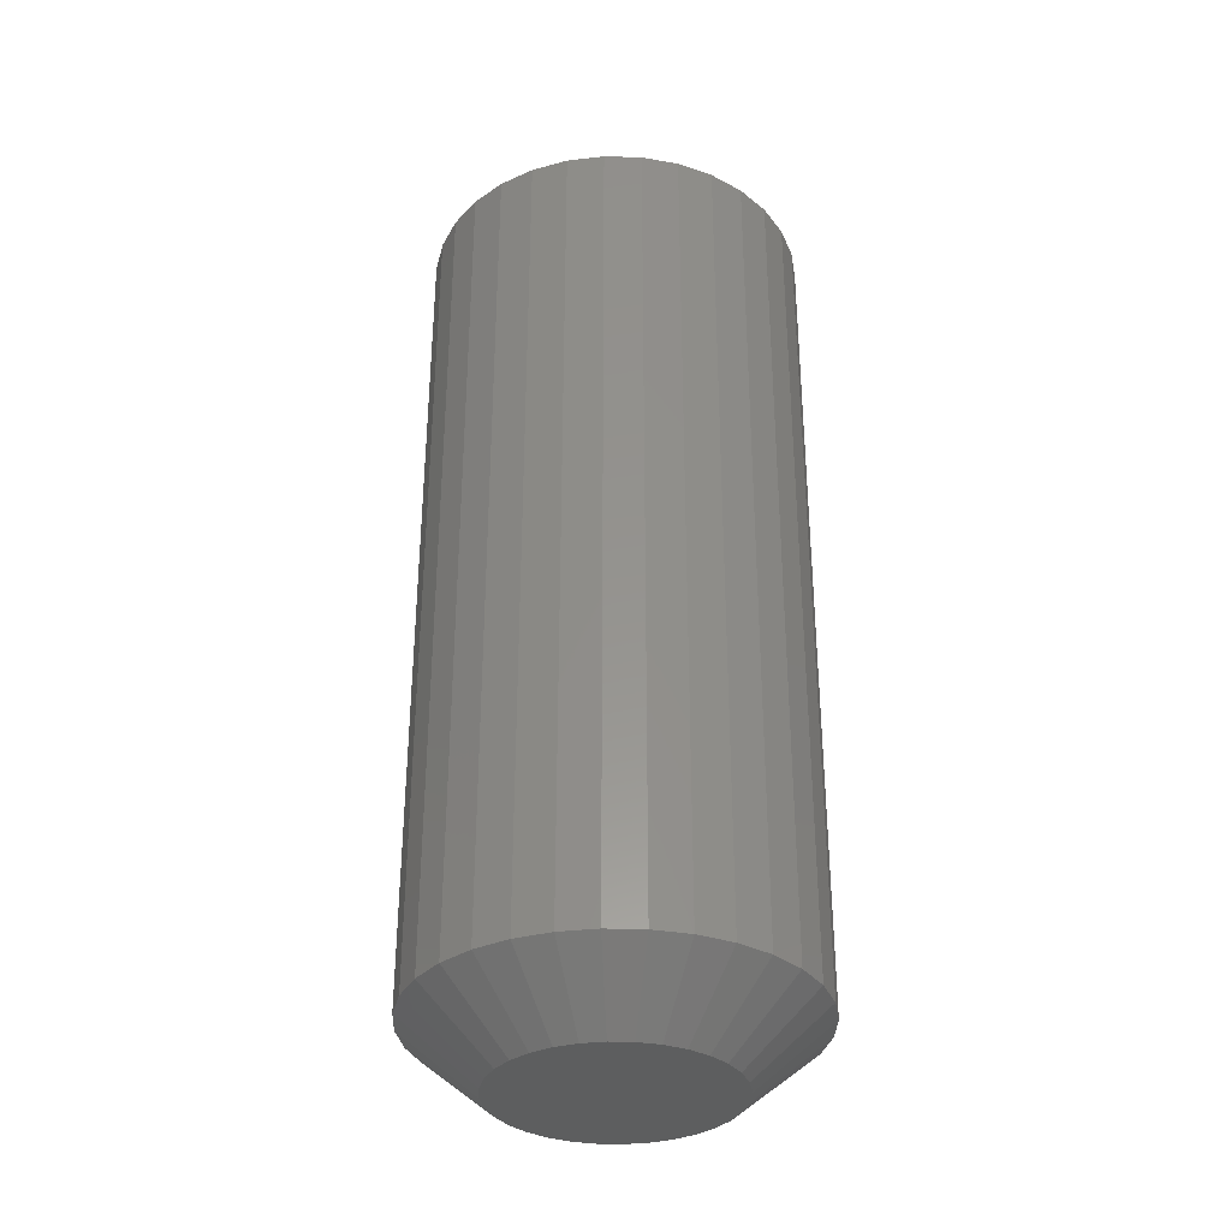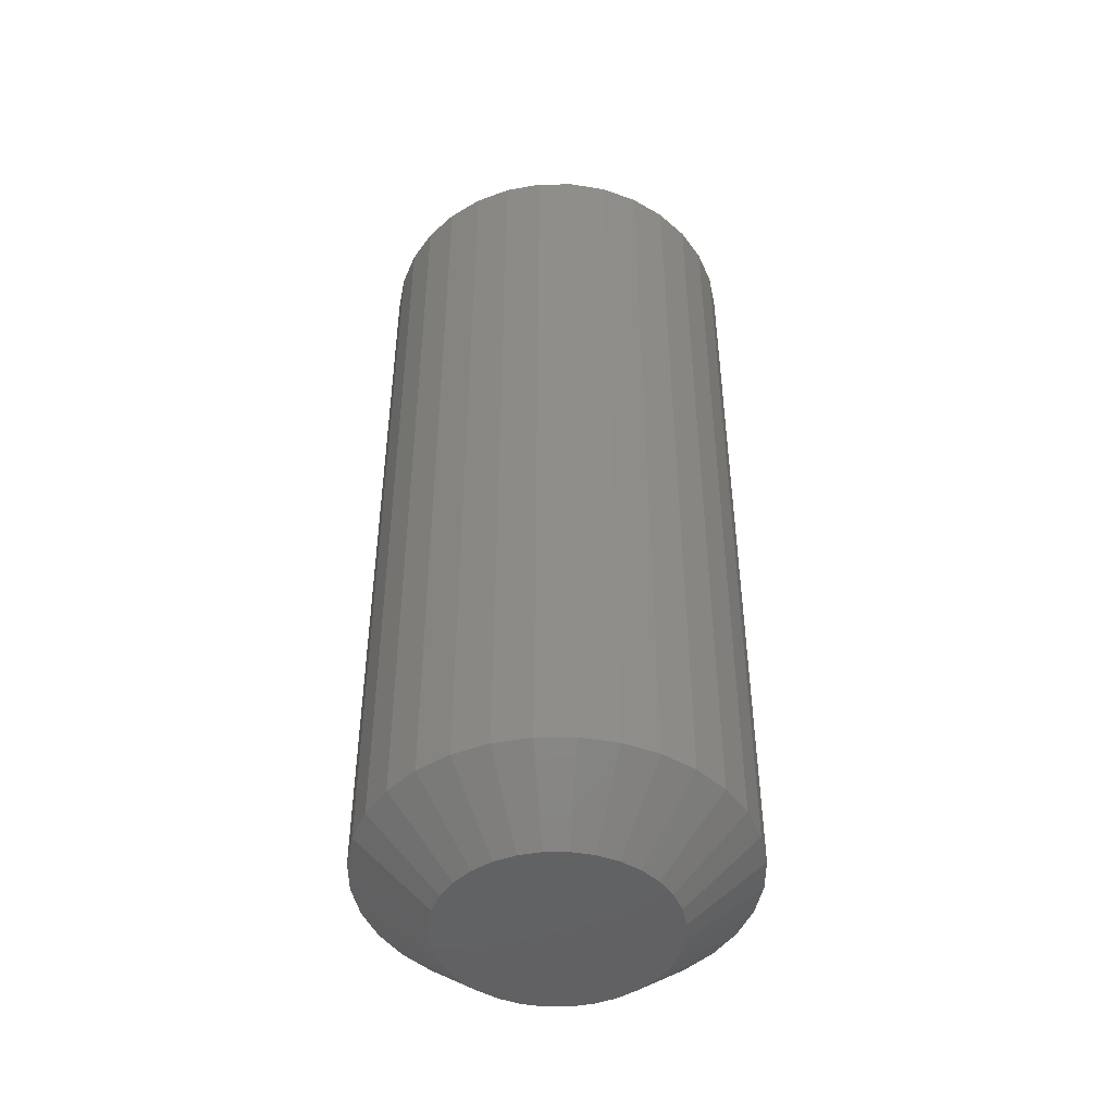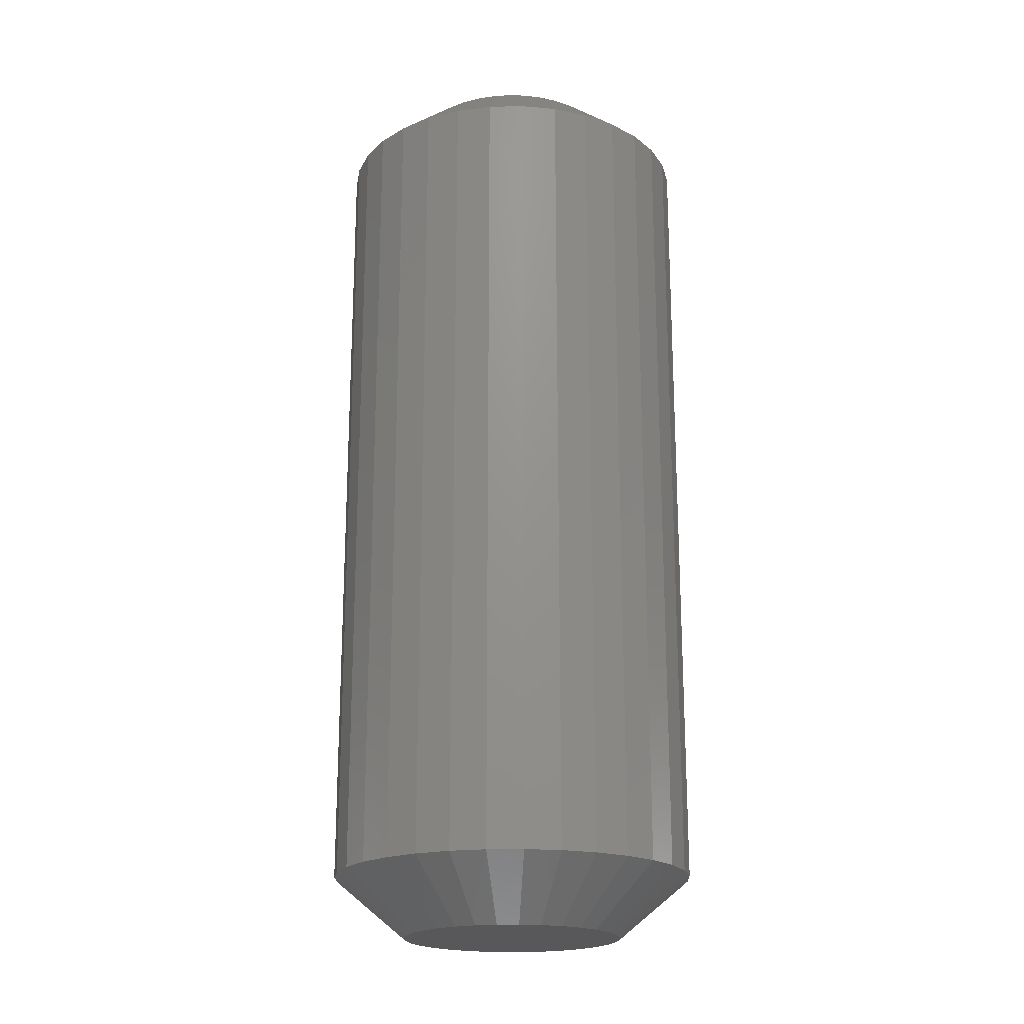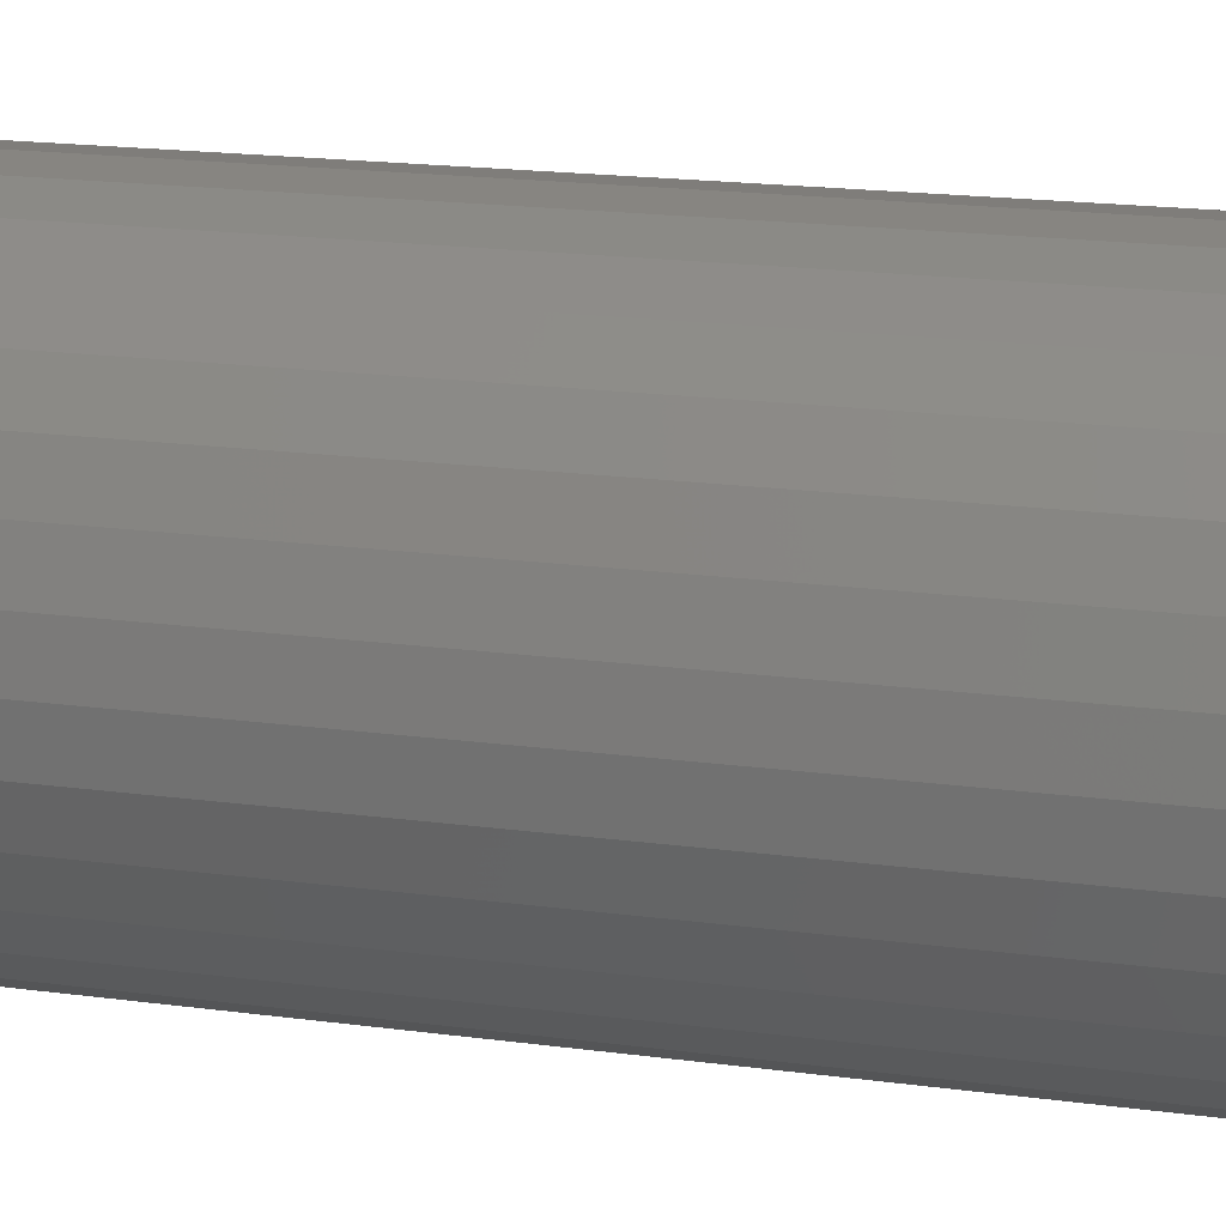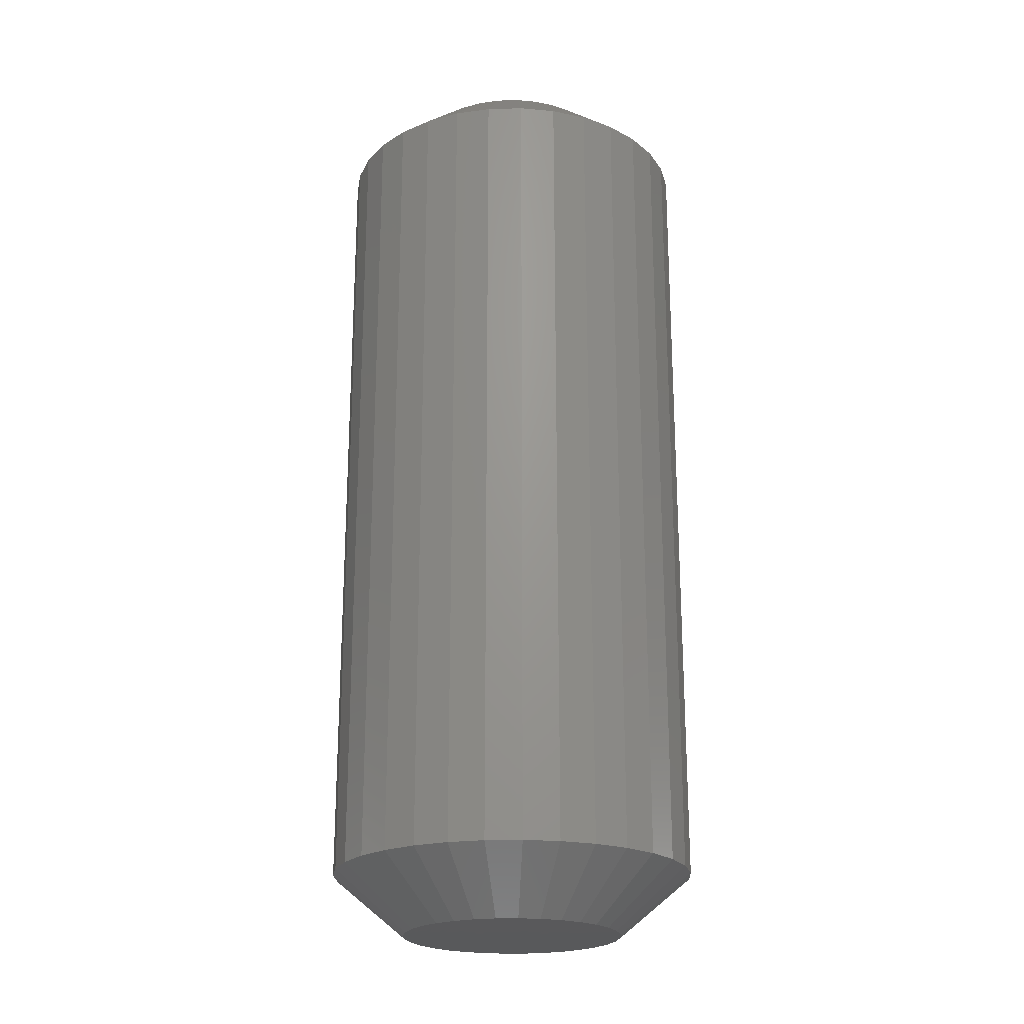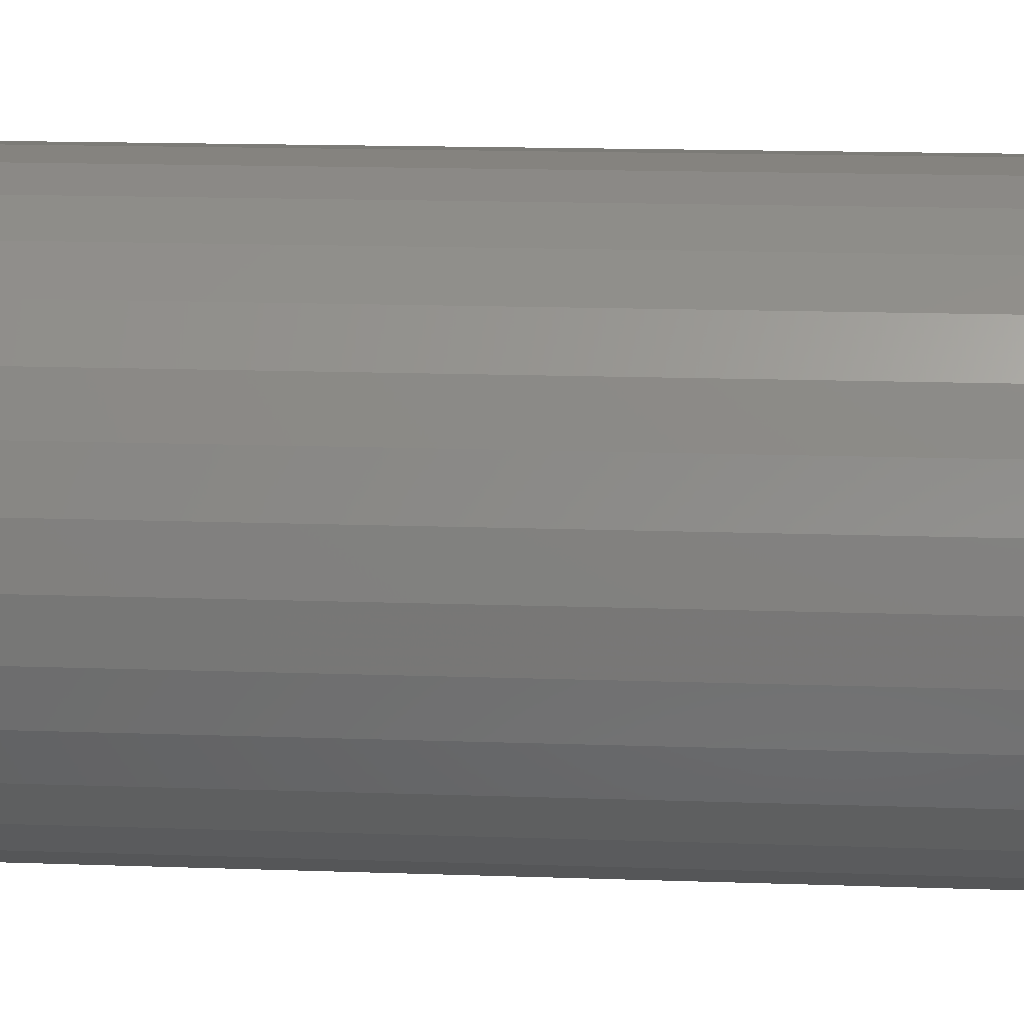
<metadata>
{"format":"stl","ext":"stl","renderer":"f3d","projection":"perspective","resolution":1024,"background":"white","views":[{"elev":-33.6,"azim":-176.6,"up":"+Z"},{"elev":-46.5,"azim":6.0,"up":"+Z"},{"elev":-20.1,"azim":176.4,"up":"+Z"},{"elev":16.5,"azim":-73.8,"up":"+Y"},{"elev":-22.0,"azim":75.6,"up":"+Z"},{"elev":13.5,"azim":94.9,"up":"+Y"}]}
</metadata>
<code>
# stl→obj: 128 verts, 252 faces
v 0.2393 -5.801e-17 -0.6719
v 0.2393 -5.801e-17 0.375
v 0.2348 -0.04621 -0.6719
v 0.2348 -0.04621 0.375
v 0.2213 -0.09064 -0.6719
v 0.2213 -0.09064 0.375
v 0.1994 -0.1316 -0.6719
v 0.1994 -0.1316 0.375
v 0.1699 -0.1675 -0.6719
v 0.1699 -0.1675 0.375
v 0.134 -0.1969 -0.6719
v 0.134 -0.1969 0.375
v 0.0931 -0.2188 -0.6719
v 0.0931 -0.2188 0.375
v 0.04867 -0.2323 -0.6719
v 0.04867 -0.2323 0.375
v 0.002467 -0.2368 -0.6719
v 0.002467 -0.2368 0.375
v -0.04374 -0.2323 -0.6719
v -0.04374 -0.2323 0.375
v -0.08817 -0.2188 -0.6719
v -0.08817 -0.2188 0.375
v -0.1291 -0.1969 -0.6719
v -0.1291 -0.1969 0.375
v -0.165 -0.1675 -0.6719
v -0.165 -0.1675 0.375
v -0.1945 -0.1316 -0.6719
v -0.1945 -0.1316 0.375
v -0.2163 -0.09064 -0.6719
v -0.2163 -0.09064 0.375
v -0.2298 -0.04621 -0.6719
v -0.2298 -0.04621 0.375
v -0.2344 2.9e-17 -0.6719
v -0.2344 2.9e-17 0.375
v -0.2298 0.04621 -0.6719
v -0.2298 0.04621 0.375
v -0.2163 0.09064 -0.6719
v -0.2163 0.09064 0.375
v -0.1945 0.1316 -0.6719
v -0.1945 0.1316 0.375
v -0.165 0.1675 -0.6719
v -0.165 0.1675 0.375
v -0.1291 0.1969 -0.6719
v -0.1291 0.1969 0.375
v -0.08817 0.2188 -0.6719
v -0.08817 0.2188 0.375
v -0.04374 0.2323 -0.6719
v -0.04374 0.2323 0.375
v 0.002467 0.2368 -0.6719
v 0.002467 0.2368 0.375
v 0.04867 0.2323 -0.6719
v 0.04867 0.2323 0.375
v 0.0931 0.2188 -0.6719
v 0.0931 0.2188 0.375
v 0.134 0.1969 -0.6719
v 0.134 0.1969 0.375
v 0.1699 0.1675 -0.6719
v 0.1699 0.1675 0.375
v 0.1994 0.1316 -0.6719
v 0.1994 0.1316 0.375
v 0.2213 0.09064 -0.6719
v 0.2213 0.09064 0.375
v 0.2348 0.04621 -0.6719
v 0.2348 0.04621 0.375
v -0.02545 0.1403 0.4531
v 0.03038 0.1403 0.4531
v 0.002467 0.1431 0.4531
v -0.05229 0.1322 0.4531
v 0.05723 0.1322 0.4531
v 0.05723 -0.1322 0.4531
v -0.02545 -0.1403 0.4531
v 0.03038 -0.1403 0.4531
v 0.002467 -0.1431 0.4531
v 0.08196 0.119 0.4531
v -0.07703 0.119 0.4531
v 0.1036 0.1012 0.4531
v -0.09871 0.1012 0.4531
v 0.1214 0.0795 0.4531
v -0.1165 0.0795 0.4531
v 0.1347 0.05476 0.4531
v -0.1297 0.05476 0.4531
v 0.1428 0.02792 0.4531
v -0.1379 0.02792 0.4531
v 0.1456 -6.233e-17 0.4531
v -0.1406 6.85e-07 0.4531
v 0.1428 -0.02792 0.4531
v -0.1379 -0.02792 0.4531
v 0.1347 -0.05476 0.4531
v -0.1297 -0.05476 0.4531
v 0.1214 -0.0795 0.4531
v -0.1165 -0.0795 0.4531
v 0.1036 -0.1012 0.4531
v -0.09871 -0.1012 0.4531
v 0.08196 -0.119 0.4531
v -0.07703 -0.119 0.4531
v -0.05229 -0.1322 0.4531
v 0.002467 0.1431 -0.75
v 0.03038 0.1403 -0.75
v -0.02545 0.1403 -0.75
v -0.05229 0.1322 -0.75
v 0.05723 0.1322 -0.75
v 0.03038 -0.1403 -0.75
v -0.02545 -0.1403 -0.75
v 0.05723 -0.1322 -0.75
v 0.002467 -0.1431 -0.75
v -0.05229 -0.1322 -0.75
v -0.07703 -0.119 -0.75
v 0.08196 -0.119 -0.75
v -0.09871 -0.1012 -0.75
v 0.1036 -0.1012 -0.75
v -0.1165 -0.0795 -0.75
v 0.1214 -0.0795 -0.75
v -0.1297 -0.05476 -0.75
v 0.1347 -0.05476 -0.75
v -0.1379 -0.02792 -0.75
v 0.1428 -0.02792 -0.75
v -0.1406 6.85e-07 -0.75
v 0.1456 -6.233e-17 -0.75
v -0.1379 0.02792 -0.75
v 0.1428 0.02792 -0.75
v -0.1297 0.05476 -0.75
v 0.1347 0.05476 -0.75
v -0.1165 0.0795 -0.75
v 0.1214 0.0795 -0.75
v -0.09871 0.1012 -0.75
v 0.1036 0.1012 -0.75
v -0.07703 0.119 -0.75
v 0.08196 0.119 -0.75
f 1 2 3
f 3 2 4
f 3 4 5
f 5 4 6
f 5 6 7
f 7 6 8
f 7 8 9
f 9 8 10
f 9 10 11
f 11 10 12
f 11 12 13
f 13 12 14
f 13 14 15
f 15 14 16
f 15 16 17
f 17 16 18
f 17 18 19
f 19 18 20
f 19 20 21
f 21 20 22
f 21 22 23
f 23 22 24
f 23 24 25
f 25 24 26
f 25 26 27
f 27 26 28
f 27 28 29
f 29 28 30
f 29 30 31
f 31 30 32
f 31 32 33
f 33 32 34
f 33 34 35
f 35 34 36
f 35 36 37
f 37 36 38
f 37 38 39
f 39 38 40
f 39 40 41
f 41 40 42
f 41 42 43
f 43 42 44
f 43 44 45
f 45 44 46
f 45 46 47
f 47 46 48
f 47 48 49
f 49 48 50
f 49 50 51
f 51 50 52
f 51 52 53
f 53 52 54
f 53 54 55
f 55 54 56
f 55 56 57
f 57 56 58
f 57 58 59
f 59 58 60
f 59 60 61
f 61 60 62
f 61 62 63
f 63 62 64
f 63 64 1
f 1 64 2
f 65 66 67
f 66 65 68
f 66 68 69
f 70 71 72
f 72 71 73
f 69 68 74
f 74 68 75
f 74 75 76
f 76 75 77
f 76 77 78
f 78 77 79
f 78 79 80
f 80 79 81
f 80 81 82
f 82 81 83
f 82 83 84
f 84 83 85
f 84 85 86
f 86 85 87
f 86 87 88
f 88 87 89
f 88 89 90
f 90 89 91
f 90 91 92
f 92 91 93
f 92 93 94
f 94 93 95
f 94 95 70
f 70 95 96
f 70 96 71
f 16 14 72
f 6 90 8
f 8 90 92
f 8 92 10
f 90 6 88
f 88 6 4
f 88 4 86
f 86 4 2
f 86 2 84
f 89 28 91
f 91 28 26
f 91 26 93
f 28 89 30
f 30 89 87
f 30 87 32
f 32 87 85
f 32 85 34
f 20 96 22
f 22 96 95
f 22 95 24
f 24 95 93
f 24 93 26
f 96 20 71
f 71 20 18
f 71 18 73
f 73 18 16
f 73 16 72
f 72 14 70
f 70 14 12
f 70 12 94
f 94 12 10
f 94 10 92
f 48 46 65
f 38 79 40
f 40 79 77
f 40 77 42
f 79 38 81
f 81 38 36
f 81 36 83
f 83 36 34
f 83 34 85
f 80 60 78
f 78 60 58
f 78 58 76
f 60 80 62
f 62 80 82
f 62 82 64
f 64 82 84
f 64 84 2
f 52 69 54
f 54 69 74
f 54 74 56
f 56 74 76
f 56 76 58
f 69 52 66
f 66 52 50
f 66 50 67
f 67 50 48
f 67 48 65
f 65 46 68
f 68 46 44
f 68 44 75
f 75 44 42
f 75 42 77
f 97 98 99
f 100 99 98
f 101 100 98
f 102 103 104
f 105 103 102
f 103 106 104
f 104 106 107
f 104 107 108
f 108 107 109
f 108 109 110
f 110 109 111
f 110 111 112
f 112 111 113
f 112 113 114
f 114 113 115
f 114 115 116
f 116 115 117
f 116 117 118
f 118 117 119
f 118 119 120
f 120 119 121
f 120 121 122
f 122 121 123
f 122 123 124
f 124 123 125
f 124 125 126
f 126 125 127
f 126 127 128
f 128 127 100
f 128 100 101
f 102 13 15
f 109 25 111
f 111 25 27
f 111 27 113
f 113 27 29
f 113 29 115
f 115 29 31
f 115 31 117
f 117 31 33
f 9 110 7
f 7 110 112
f 7 112 5
f 5 112 114
f 5 114 3
f 3 114 116
f 3 116 1
f 1 116 118
f 25 109 23
f 23 109 107
f 23 107 21
f 21 107 106
f 21 106 19
f 102 15 105
f 105 15 17
f 105 17 103
f 103 17 19
f 103 19 106
f 110 9 108
f 108 9 11
f 108 11 104
f 104 11 13
f 104 13 102
f 99 45 47
f 126 57 124
f 124 57 59
f 124 59 122
f 122 59 61
f 122 61 120
f 120 61 63
f 120 63 118
f 118 63 1
f 41 125 39
f 39 125 123
f 39 123 37
f 37 123 121
f 37 121 35
f 35 121 119
f 35 119 33
f 33 119 117
f 57 126 55
f 55 126 128
f 55 128 53
f 53 128 101
f 53 101 51
f 99 47 97
f 97 47 49
f 97 49 98
f 98 49 51
f 98 51 101
f 125 41 127
f 127 41 43
f 127 43 100
f 100 43 45
f 100 45 99

</code>
